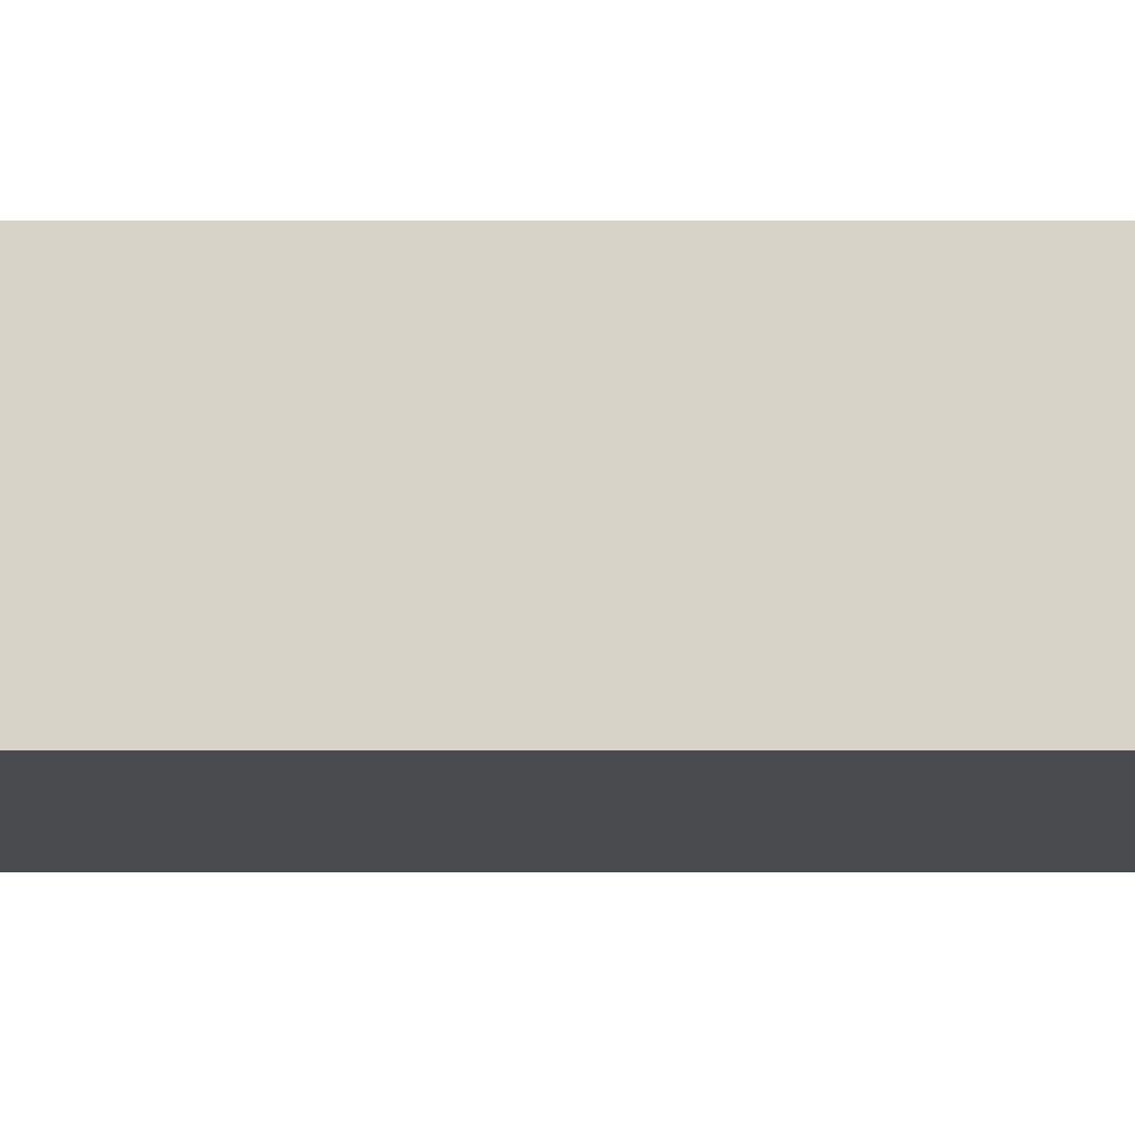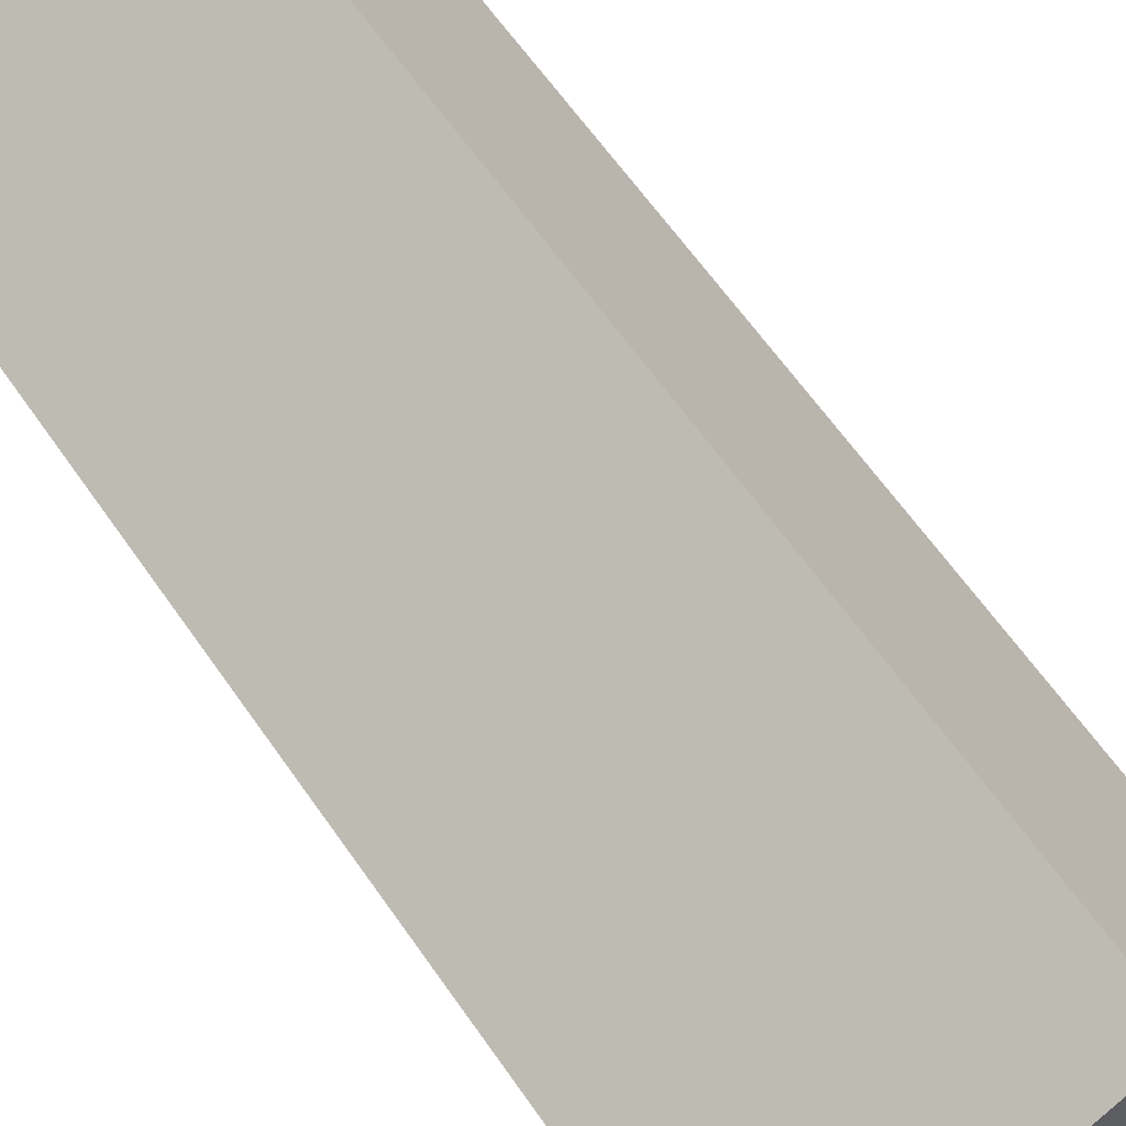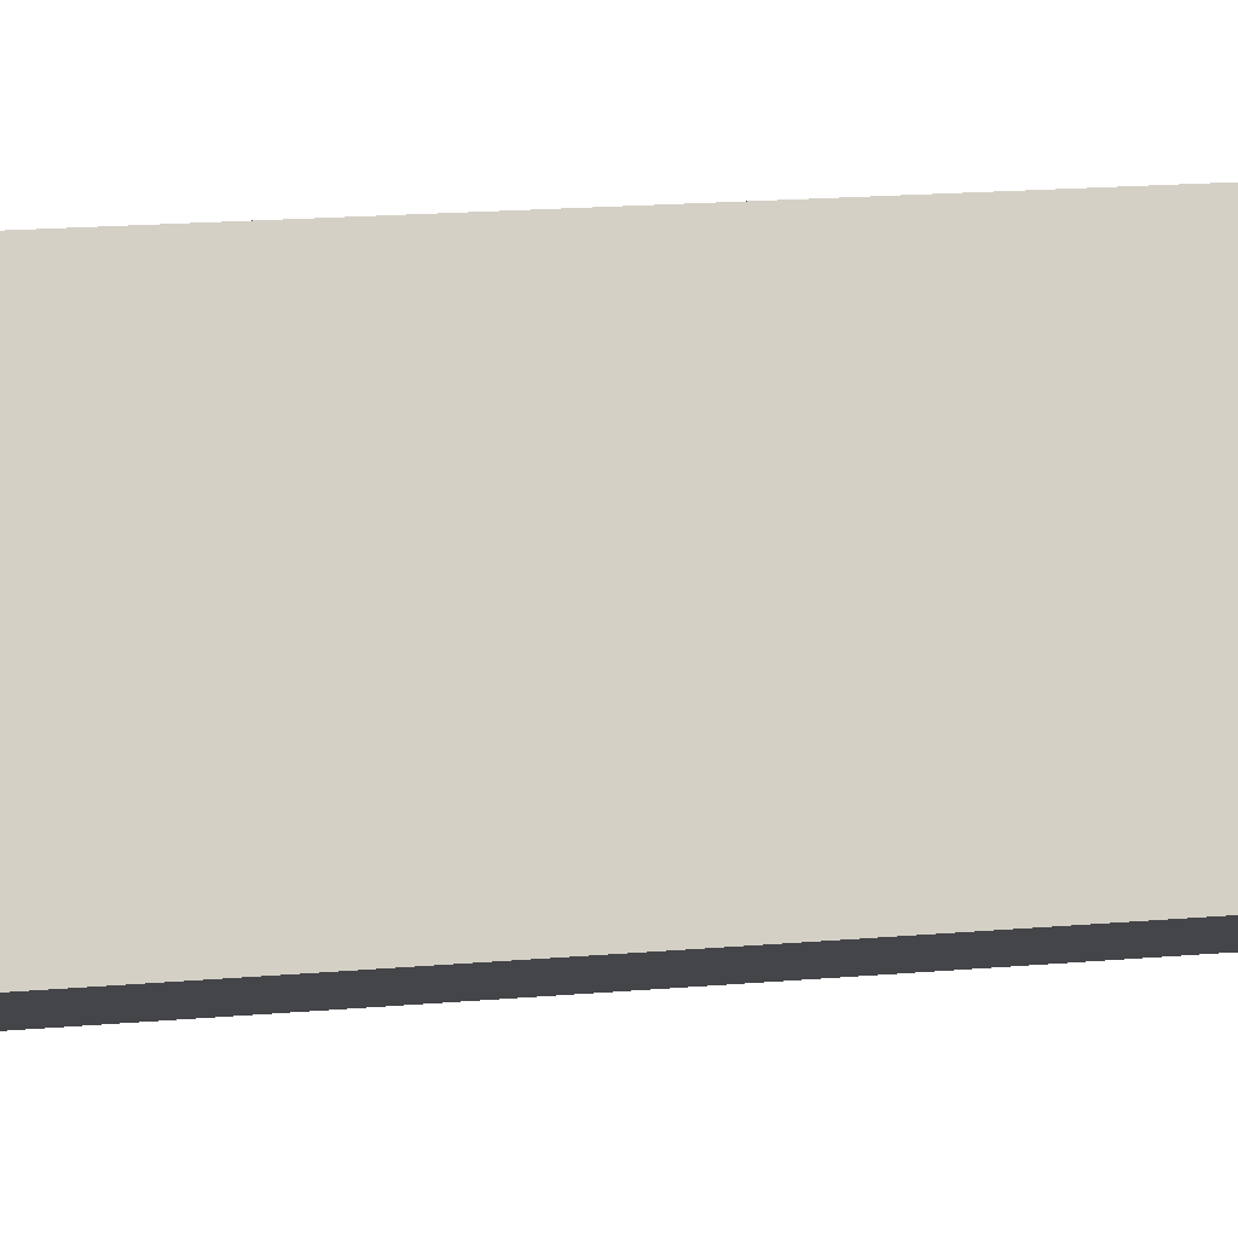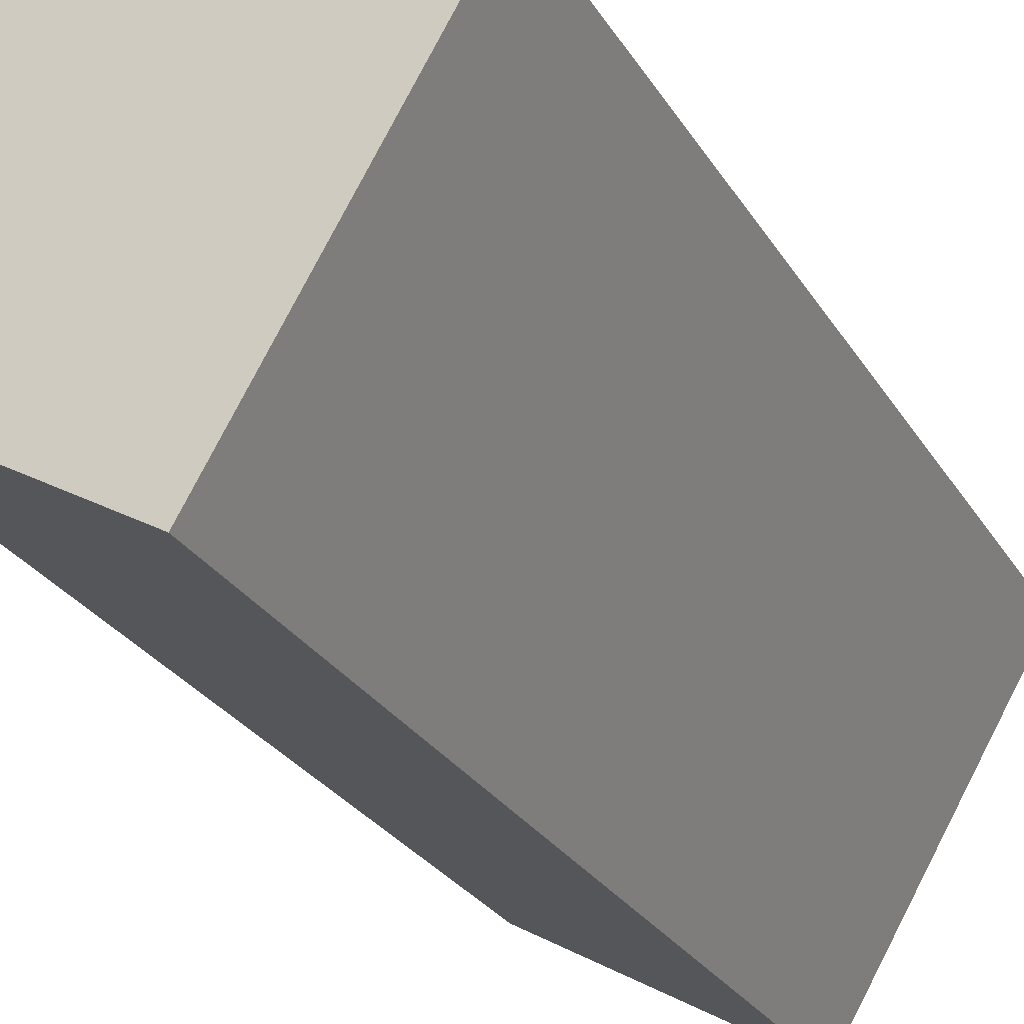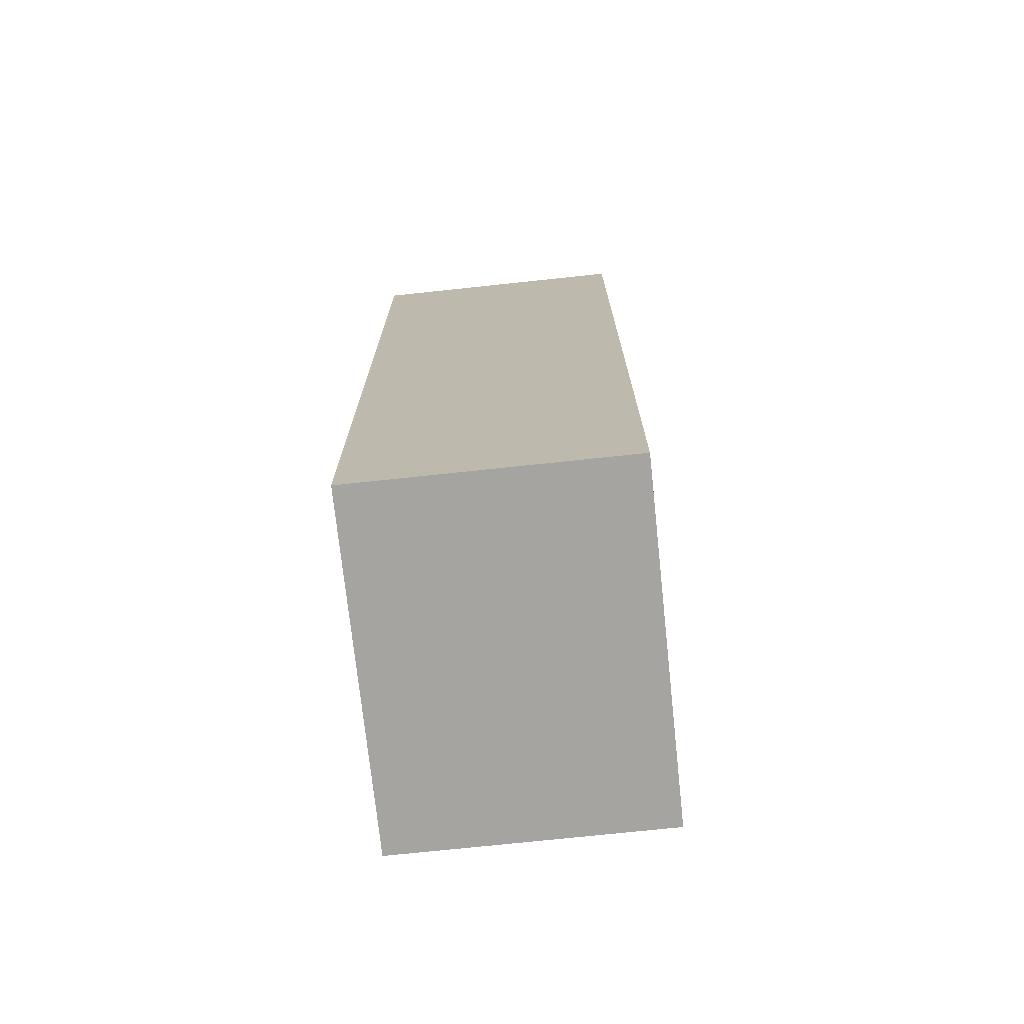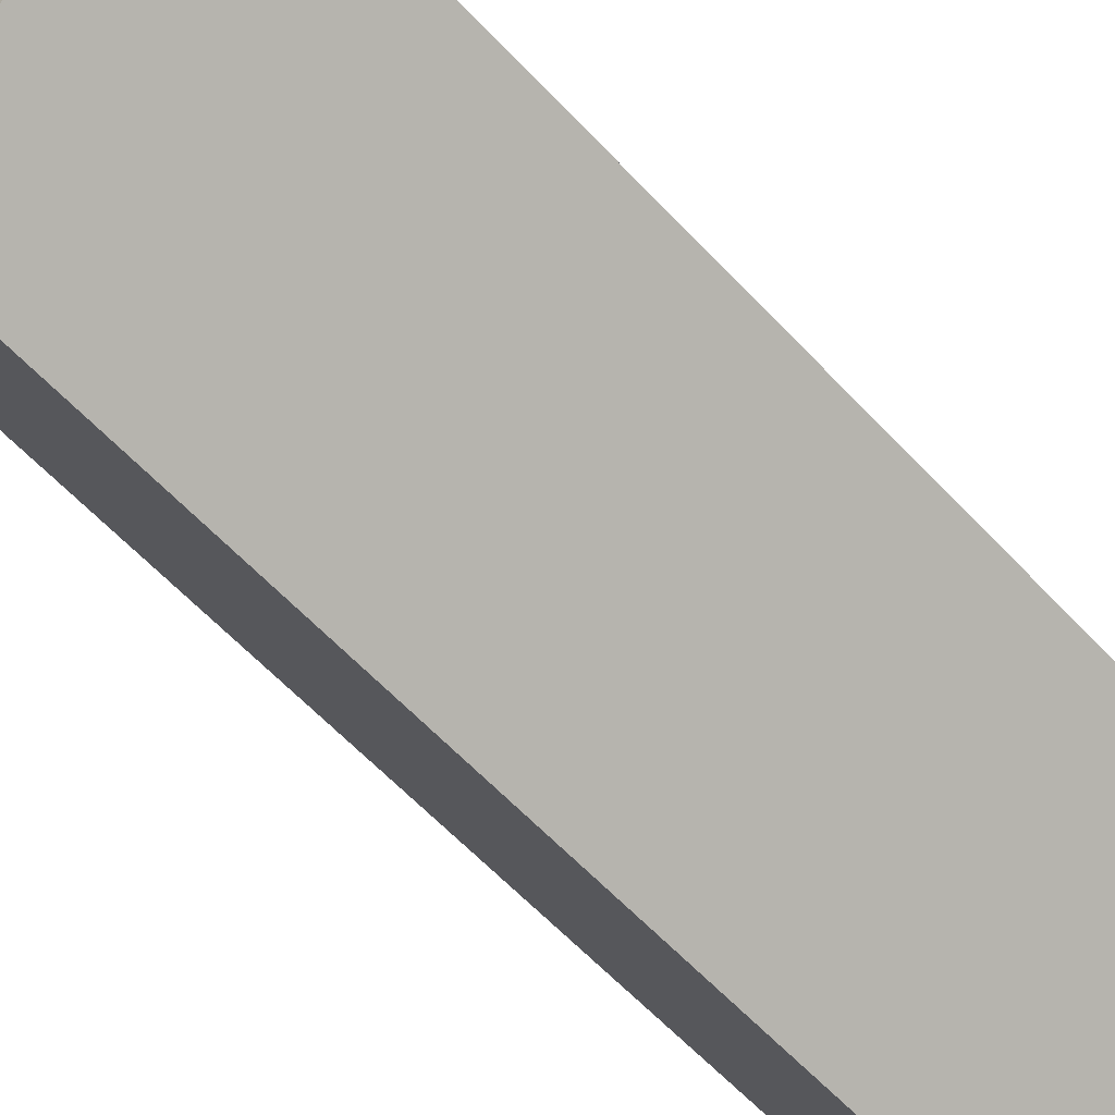
<metadata>
{"format":"obj","ext":"obj","renderer":"f3d","projection":"perspective","resolution":1024,"background":"white","views":[{"elev":-74.2,"azim":-90.0,"up":"+Z"},{"elev":62.2,"azim":145.5,"up":"+Z"},{"elev":21.2,"azim":-98.2,"up":"+Z"},{"elev":-26.0,"azim":24.1,"up":"+Z"},{"elev":-73.4,"azim":36.1,"up":"+Y"},{"elev":-61.3,"azim":-137.1,"up":"+Z"}]}
</metadata>
<code>
v  0 9.125 5.587e-16
v  4.112 9.125 1.667
v  2.36 9.125 -1.364
v  1.751 9.125 3.031
v  2.36 8.352e-17 -1.364
v  0 0 0
v  1.751 -1.856e-16 3.031
v  4.112 -1.021e-16 1.667
g defaultobject
f 1 2 3
f 2 1 4
f 5 1 3
f 1 5 6
f 6 4 1
f 4 6 7
f 7 2 4
f 2 7 8
f 8 3 2
f 3 8 5
f 5 7 6
f 7 5 8

</code>
